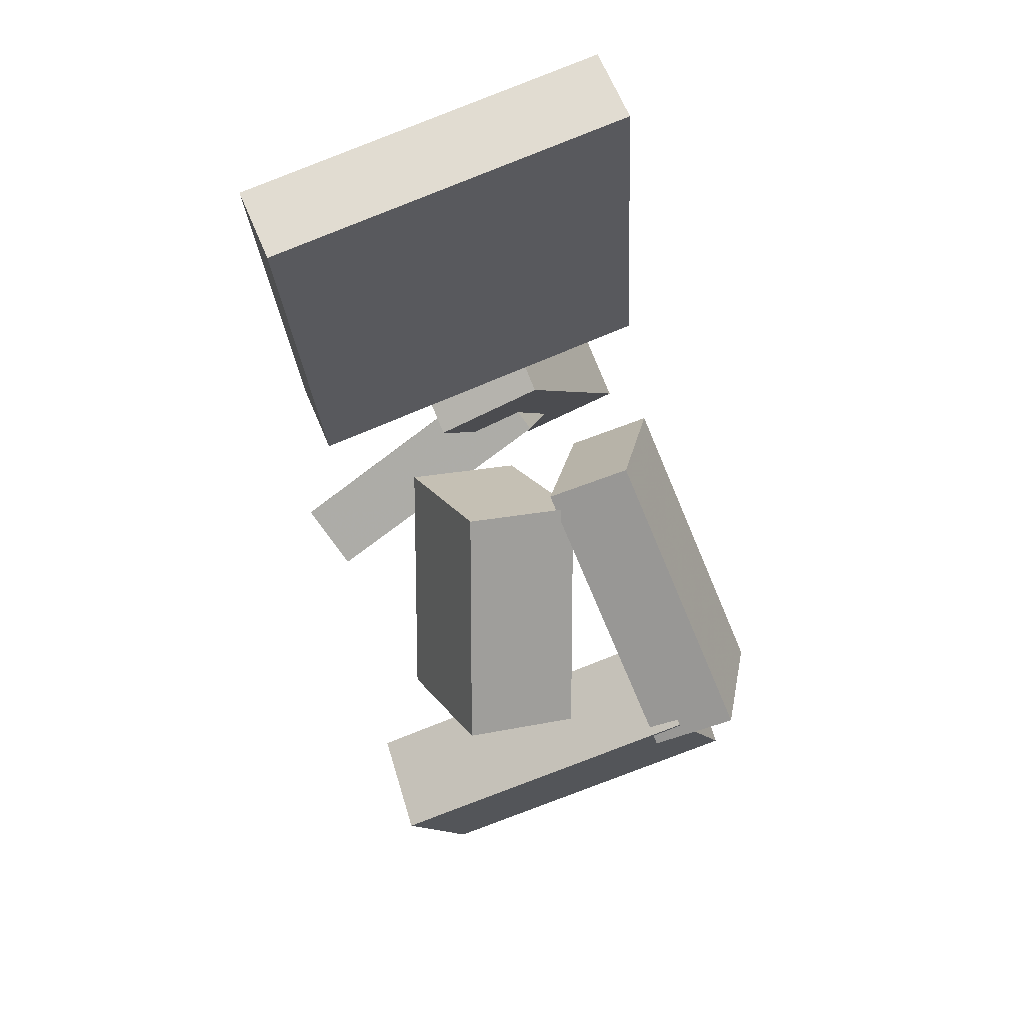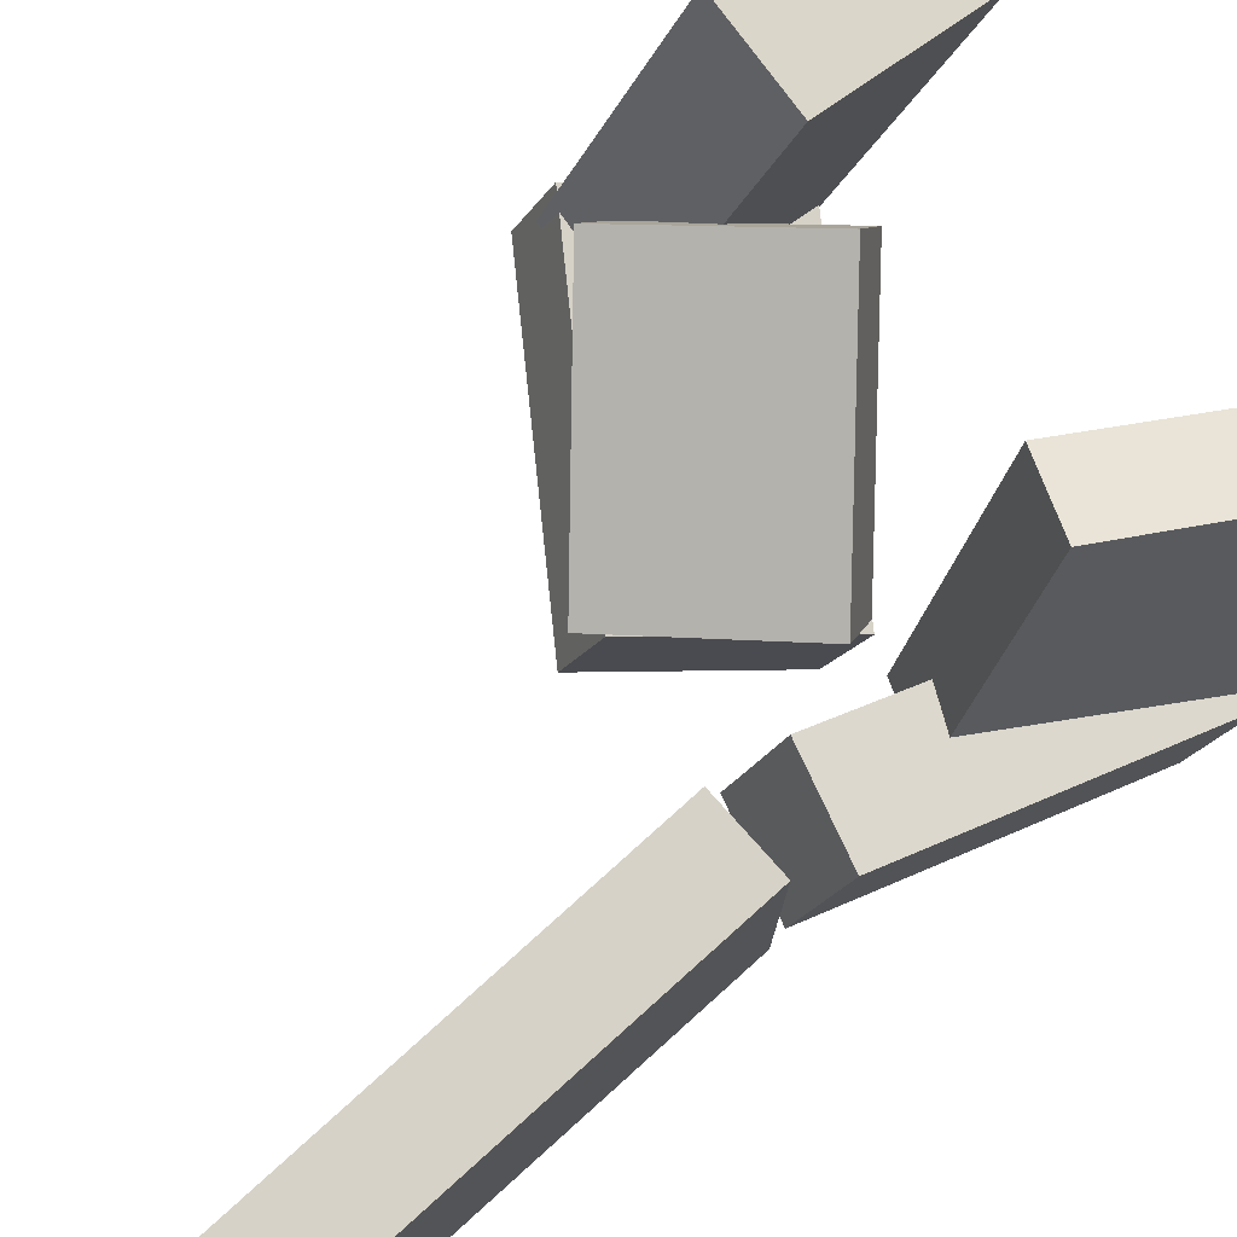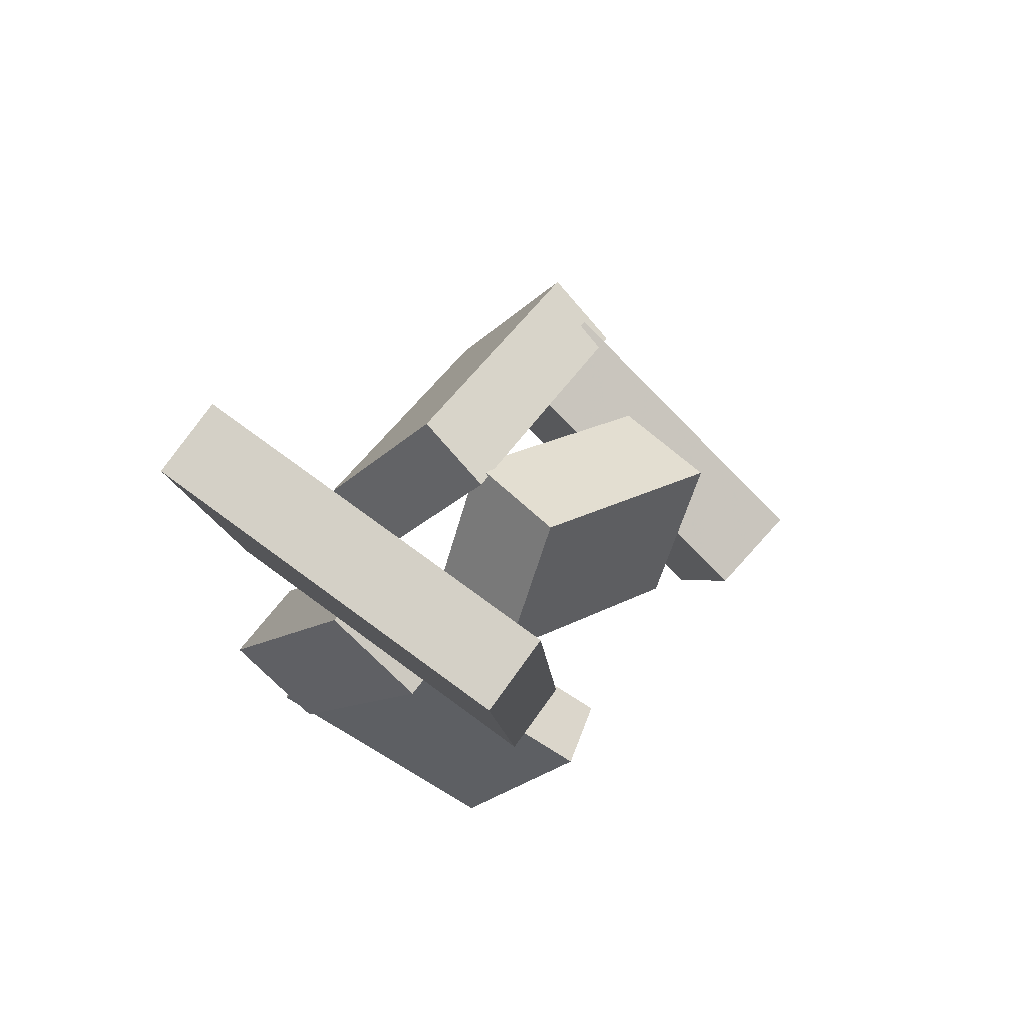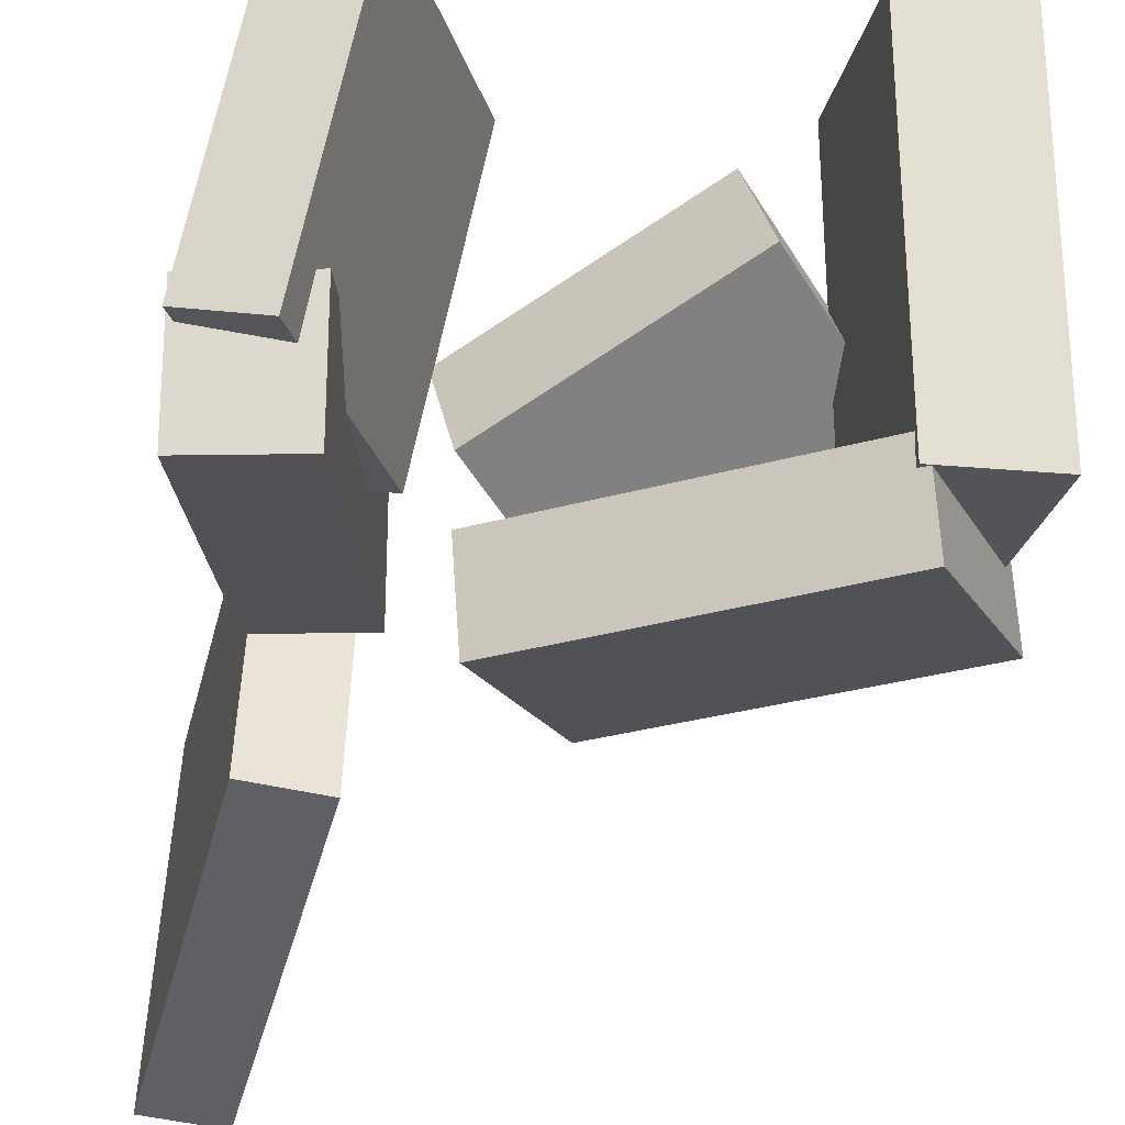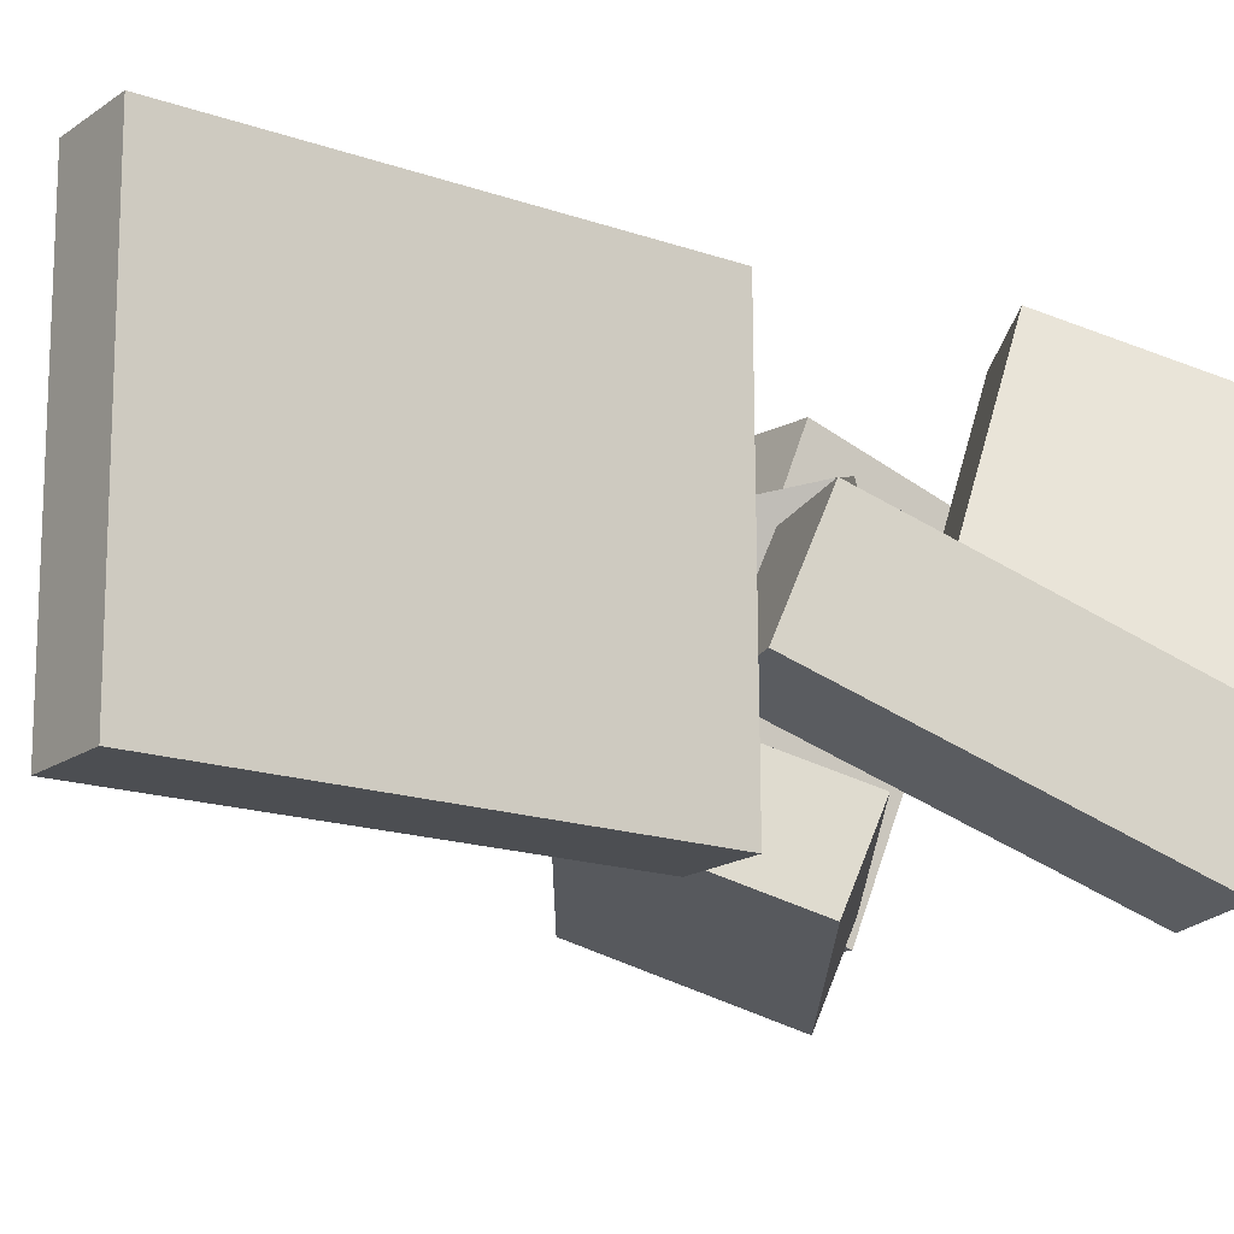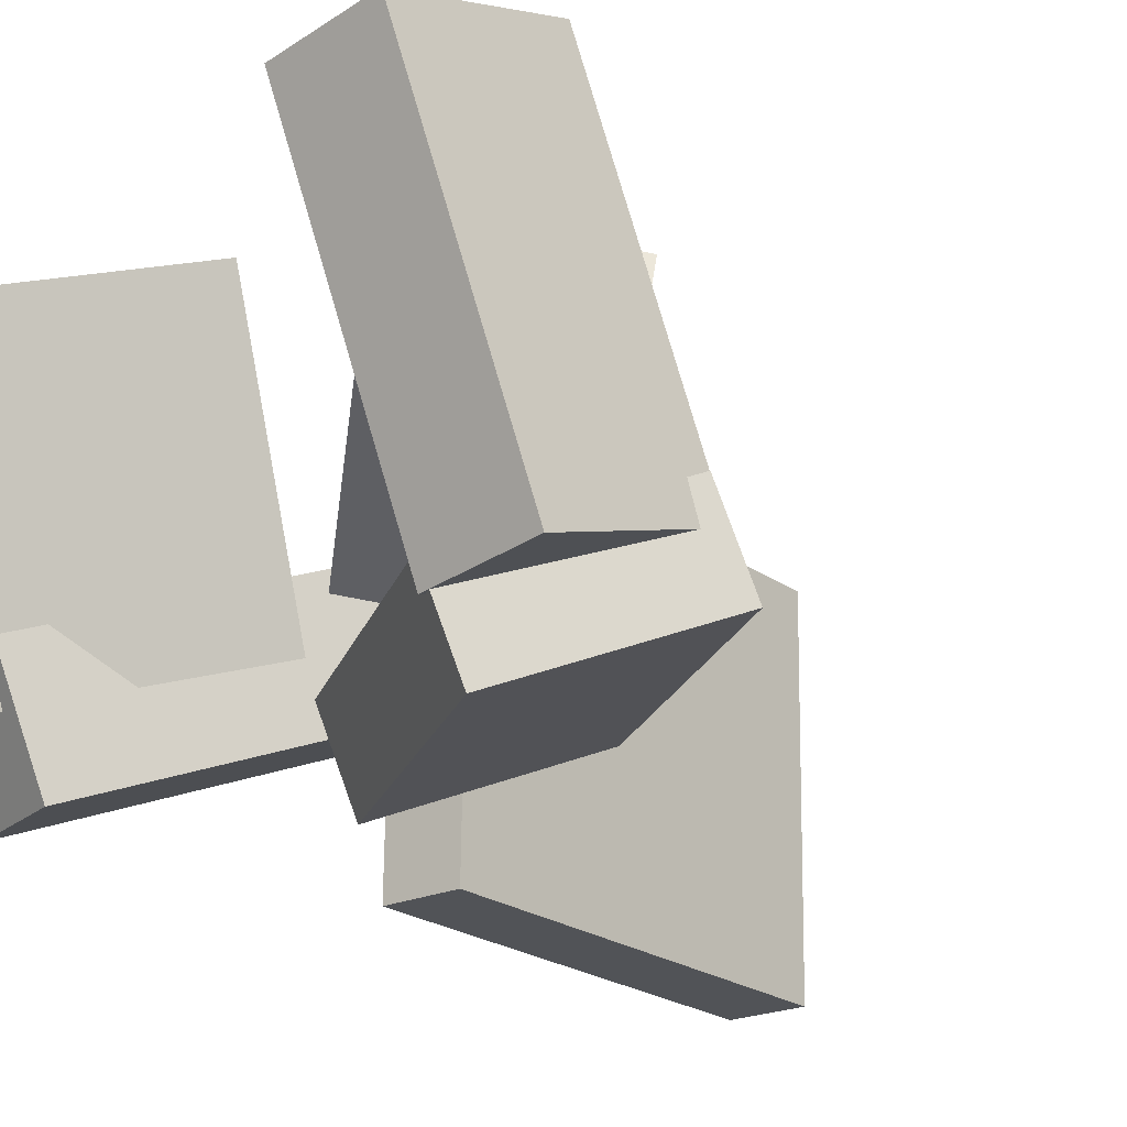
<metadata>
{"format":"obj","ext":"obj","renderer":"f3d","projection":"perspective","resolution":1024,"background":"white","views":[{"elev":73.2,"azim":68.5,"up":"+Y"},{"elev":79.9,"azim":-126.0,"up":"+Z"},{"elev":74.2,"azim":-52.2,"up":"+Y"},{"elev":-42.7,"azim":-8.3,"up":"+Z"},{"elev":-15.1,"azim":-120.1,"up":"+Z"},{"elev":-23.5,"azim":45.2,"up":"+Z"}]}
</metadata>
<code>
v -0.1793 0.01913 -0.1496
v -0.171 0.01588 0.1617
v -0.2167 0.3832 -0.1448
v -0.2084 0.38 0.1665
v -0.115 0.02576 -0.1512
v -0.1067 0.02251 0.16
v -0.1524 0.3899 -0.1464
v -0.1442 0.3866 0.1648
f 1.0 7.0 5.0
f 1.0 3.0 7.0
f 1.0 4.0 3.0
f 1.0 2.0 4.0
f 3.0 8.0 7.0
f 3.0 4.0 8.0
f 5.0 7.0 8.0
f 5.0 8.0 6.0
f 1.0 5.0 6.0
f 1.0 6.0 2.0
f 2.0 6.0 8.0
f 2.0 8.0 4.0
v -0.07038 -0.1254 -0.01202
v 0.09697 -0.2514 0.05384
v -0.08431 -0.0919 0.08748
v 0.08304 -0.2179 0.1533
v 0.02642 -0.01005 -0.03732
v 0.1938 -0.136 0.02854
v 0.01249 0.02346 0.06218
v 0.1798 -0.1025 0.128
f 9.0 15.0 13.0
f 9.0 11.0 15.0
f 9.0 12.0 11.0
f 9.0 10.0 12.0
f 11.0 16.0 15.0
f 11.0 12.0 16.0
f 13.0 15.0 16.0
f 13.0 16.0 14.0
f 9.0 13.0 14.0
f 9.0 14.0 10.0
f 10.0 14.0 16.0
f 10.0 16.0 12.0
v -0.1549 -0.3025 -0.06523
v -0.1011 -0.04241 0.04797
v -0.2385 -0.2864 -0.06268
v -0.1847 -0.02624 0.05052
v -0.15 -0.2624 -0.1598
v -0.09625 -0.002255 -0.04664
v -0.2336 -0.2462 -0.1573
v -0.1798 0.01392 -0.04409
f 17.0 23.0 21.0
f 17.0 19.0 23.0
f 17.0 20.0 19.0
f 17.0 18.0 20.0
f 19.0 24.0 23.0
f 19.0 20.0 24.0
f 21.0 23.0 24.0
f 21.0 24.0 22.0
f 17.0 21.0 22.0
f 17.0 22.0 18.0
f 18.0 22.0 24.0
f 18.0 24.0 20.0
v 0.1531 -0.1196 -0.07315
v 0.1342 -0.2182 0.206
v 0.2419 -0.117 -0.06622
v 0.223 -0.2156 0.2129
v 0.1612 -0.2626 -0.1232
v 0.1423 -0.3613 0.156
v 0.25 -0.26 -0.1162
v 0.2311 -0.3587 0.1629
f 25.0 31.0 29.0
f 25.0 27.0 31.0
f 25.0 28.0 27.0
f 25.0 26.0 28.0
f 27.0 32.0 31.0
f 27.0 28.0 32.0
f 29.0 31.0 32.0
f 29.0 32.0 30.0
f 25.0 29.0 30.0
f 25.0 30.0 26.0
f 26.0 30.0 32.0
f 26.0 32.0 28.0
v 0.1754 -0.2414 -0.1752
v -0.06174 -0.105 -0.1541
v 0.2574 -0.1084 -0.1136
v 0.02025 0.02804 -0.09247
v 0.1659 -0.2691 -0.1026
v -0.07124 -0.1327 -0.08146
v 0.2479 -0.1361 -0.04098
v 0.01075 0.0002825 -0.01987
f 33.0 39.0 37.0
f 33.0 35.0 39.0
f 33.0 36.0 35.0
f 33.0 34.0 36.0
f 35.0 40.0 39.0
f 35.0 36.0 40.0
f 37.0 39.0 40.0
f 37.0 40.0 38.0
f 33.0 37.0 38.0
f 33.0 38.0 34.0
f 34.0 38.0 40.0
f 34.0 40.0 36.0
v -0.1795 -0.3098 -0.1128
v -0.1424 -0.4053 0.1078
v -0.239 -0.2911 -0.09469
v -0.2019 -0.3866 0.1259
v -0.09818 -0.1183 -0.04356
v -0.06109 -0.2138 0.1771
v -0.1577 -0.09959 -0.02545
v -0.1206 -0.1951 0.1952
f 41.0 47.0 45.0
f 41.0 43.0 47.0
f 41.0 44.0 43.0
f 41.0 42.0 44.0
f 43.0 48.0 47.0
f 43.0 44.0 48.0
f 45.0 47.0 48.0
f 45.0 48.0 46.0
f 41.0 45.0 46.0
f 41.0 46.0 42.0
f 42.0 46.0 48.0
f 42.0 48.0 44.0

</code>
